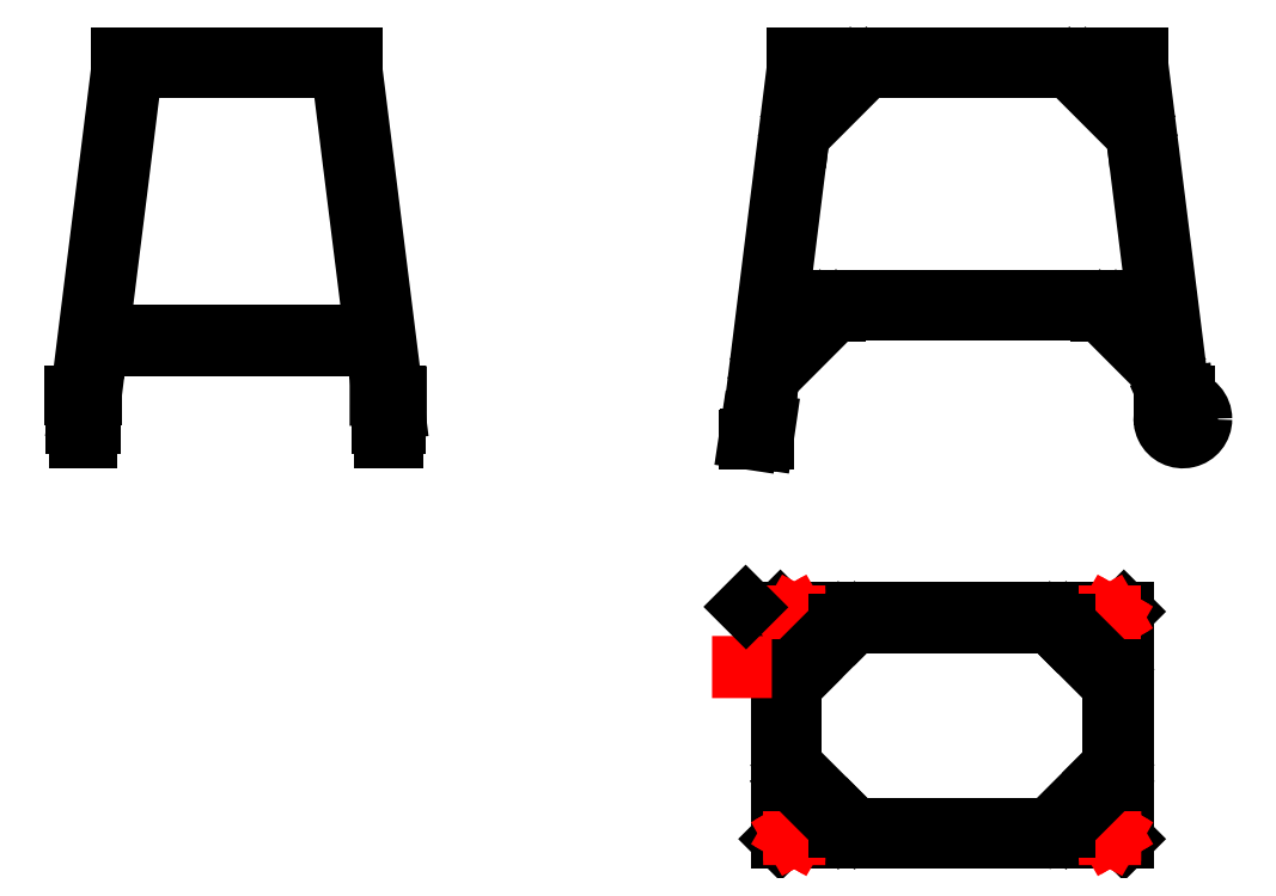
<metadata>
{"format":"dxf","ext":"dxf","renderer":"ezdxf+matplotlib","layout":"modelspace","background":"white","min_lineweight":24,"dpi":150}
</metadata>
<code>
0
SECTION
2
ENTITIES
0
LINE
8
Frame
10
-47.5
20
90
30
0
11
-47.5
21
92.5
31
0
0
LINE
8
Frame
10
-47.5
20
92.5
30
0
11
-97.5
21
92.5
31
0
0
LINE
8
Frame
10
-97.5
20
92.5
30
0
11
-97.5
21
90
31
0
0
LINE
8
Frame
10
-97.5
20
90
30
0
11
-47.5
21
90
31
0
0
LINE
8
Frame
10
-95
20
90
30
0
11
-97.5
21
90
31
0
0
LINE
8
Frame
10
-42.5
20
30
30
0
11
-102.5
21
30
31
0
0
LINE
8
Frame
10
-102.5
20
30
30
0
11
-102.2
21
32.5
31
0
0
LINE
8
Frame
10
-102.2
20
32.5
30
0
11
-42.8
21
32.5
31
0
0
LINE
8
Frame
10
-42.8
20
32.5
30
0
11
-42.5
21
30
31
0
0
LINE
8
Frame
10
-38.26
20
16.1
30
0
11
-47.5
21
90
31
0
0
LINE
8
Frame
10
-50
20
90
30
0
11
-40.76
21
16.1
31
0
0
LINE
8
Frame
10
-106.7
20
16.1
30
0
11
-97.5
21
90
31
0
0
LINE
8
Frame
10
-94.98
20
90
30
0
11
-104.2
21
16.1
31
0
0
LINE
8
Frame
10
45
20
-27.5
30
0
11
47.5
21
-30
31
0
0
LINE
8
Frame
10
47.5
20
-74.2
30
0
11
45
21
-76.7
31
0
0
LINE
8
Frame
10
45
20
-27.5
30
0
11
45
21
-76.7
31
0
0
LINE
8
Frame
10
47.5
20
-74.2
30
0
11
47.5
21
-30
31
0
0
CIRCLE
8
FixingCenters
10
48
20
-28.75
30
0
40
0.3
0
CIRCLE
8
FixingCenters
10
116.2
20
-28.75
30
0
40
0.3
0
CIRCLE
8
FixingCenters
10
116.2
20
-75.45
30
0
40
0.3
0
CIRCLE
8
FixingCenters
10
48
20
-75.45
30
0
40
0.3
0
LINE
8
Frame
10
119.3
20
-27.5
30
0
11
116.8
21
-30
31
0
0
LINE
8
Frame
10
119.2
20
-76.7
30
0
11
116.8
21
-74.2
31
0
0
LINE
8
Frame
10
116.8
20
-74.2
30
0
11
116.8
21
-30
31
0
0
LINE
8
Frame
10
119.3
20
-27.5
30
0
11
119.3
21
-76.7
31
0
0
LINE
8
Frame
10
45
20
-27.5
30
0
11
119.2
21
-27.5
31
0
0
LINE
8
Frame
10
116.8
20
-30
30
0
11
47.5
21
-30
31
0
0
LINE
8
Frame
10
45
20
-76.7
30
0
11
119.2
21
-76.7
31
0
0
LINE
8
Frame
10
116.8
20
-74.2
30
0
11
47.5
21
-74.2
31
0
0
DIMENSION
8
Dimensions
10
119.2
20
-90
30
0
11
82.12
21
-88.12
31
0
70
0
71
5
72
1
41
1
42
0
1

3
Standard
13
45
23
-78
33
0
14
119.2
24
-78
34
0
50
0
0
DIMENSION
8
Dimensions
10
140
20
-27.5
30
0
11
138.1
21
-52.1
31
0
70
0
71
5
72
1
41
1
42
0
1

3
Standard
13
122
23
-76.7
33
0
14
122
24
-27.5
34
0
50
90
0
LINE
8
FixingCenters
10
116
20
-75.9
30
0
11
116.5
21
-75.9
31
0
0
LINE
8
FixingCenters
10
116.5
20
-75.9
30
0
11
116.8
21
-75.45
31
0
0
LINE
8
FixingCenters
10
116.8
20
-75.45
30
0
11
116.5
21
-75
31
0
0
LINE
8
FixingCenters
10
116.5
20
-75
30
0
11
116
21
-75
31
0
0
LINE
8
FixingCenters
10
116
20
-75
30
0
11
115.7
21
-75.45
31
0
0
LINE
8
FixingCenters
10
115.7
20
-75.45
30
0
11
116
21
-75.9
31
0
0
LINE
8
FixingCenters
10
115.9
20
-29.2
30
0
11
116.5
21
-29.2
31
0
0
LINE
8
FixingCenters
10
116.5
20
-29.2
30
0
11
116.7
21
-28.75
31
0
0
LINE
8
FixingCenters
10
116.7
20
-28.75
30
0
11
116.5
21
-28.3
31
0
0
LINE
8
FixingCenters
10
116.5
20
-28.3
30
0
11
115.9
21
-28.3
31
0
0
LINE
8
FixingCenters
10
115.9
20
-28.3
30
0
11
115.7
21
-28.75
31
0
0
LINE
8
FixingCenters
10
115.7
20
-28.75
30
0
11
115.9
21
-29.2
31
0
0
LINE
8
FixingCenters
10
47.74
20
-29.2
30
0
11
48.26
21
-29.2
31
0
0
LINE
8
FixingCenters
10
48.26
20
-29.2
30
0
11
48.52
21
-28.75
31
0
0
LINE
8
FixingCenters
10
48.52
20
-28.75
30
0
11
48.26
21
-28.3
31
0
0
LINE
8
FixingCenters
10
48.26
20
-28.3
30
0
11
47.74
21
-28.3
31
0
0
LINE
8
FixingCenters
10
47.74
20
-28.3
30
0
11
47.48
21
-28.75
31
0
0
LINE
8
FixingCenters
10
47.48
20
-28.75
30
0
11
47.74
21
-29.2
31
0
0
LINE
8
FixingCenters
10
47.74
20
-75.9
30
0
11
48.26
21
-75.9
31
0
0
LINE
8
FixingCenters
10
48.26
20
-75.9
30
0
11
48.52
21
-75.45
31
0
0
LINE
8
FixingCenters
10
48.52
20
-75.45
30
0
11
48.26
21
-75
31
0
0
LINE
8
FixingCenters
10
48.26
20
-75
30
0
11
47.74
21
-75
31
0
0
LINE
8
FixingCenters
10
47.74
20
-75
30
0
11
47.48
21
-75.45
31
0
0
LINE
8
FixingCenters
10
47.48
20
-75.45
30
0
11
47.74
21
-75.9
31
0
0
DIMENSION
8
Dimensions
10
30
20
-28.75
30
0
11
28.12
21
-52.1
31
0
70
0
71
5
72
1
41
1
42
0
1

3
Standard
13
48
23
-75.45
33
0
14
48
24
-28.75
34
0
50
90
0
DIMENSION
8
Dimensions
10
116.2
20
-20
30
0
11
82.1
21
-18.12
31
0
70
0
71
5
72
1
41
1
42
0
1

3
Standard
13
48
23
-28.75
33
0
14
116.2
24
-28.75
34
0
50
0
0
LINE
8
Frame
10
47.5
20
-40
30
0
11
57.5
21
-30
31
0
0
LINE
8
Frame
10
49.27
20
-41.77
30
0
11
47.5
21
-43.54
31
0
0
LINE
8
Frame
10
47.5
20
-43.54
30
0
11
47.5
21
-40
31
0
0
LINE
8
Frame
10
49.27
20
-41.77
30
0
11
60.94
21
-30.1
31
0
0
LINE
8
Frame
10
57.5
20
-30
30
0
11
61.03
21
-30
31
0
0
LINE
8
Frame
10
60.94
20
-30.1
30
0
11
61.03
21
-30
31
0
0
LINE
8
FixingCenters
10
36.7
20
-39.76
30
0
11
36.7
21
-39.24
31
0
0
LINE
8
Frame
10
37.6
20
-26.56
30
0
11
37.5
21
-26.47
31
0
0
LINE
8
Frame
10
57.5
20
-74.2
30
0
11
47.5
21
-64.2
31
0
0
LINE
8
Frame
10
59.27
20
-72.43
30
0
11
61.04
21
-74.2
31
0
0
LINE
8
Frame
10
61.04
20
-74.2
30
0
11
57.5
21
-74.2
31
0
0
LINE
8
Frame
10
59.27
20
-72.43
30
0
11
47.6
21
-60.76
31
0
0
LINE
8
Frame
10
47.5
20
-64.2
30
0
11
47.5
21
-60.67
31
0
0
LINE
8
Frame
10
116.7
20
-64.2
30
0
11
106.7
21
-74.2
31
0
0
LINE
8
Frame
10
115
20
-62.43
30
0
11
116.7
21
-60.66
31
0
0
LINE
8
Frame
10
116.7
20
-60.66
30
0
11
116.7
21
-64.2
31
0
0
LINE
8
Frame
10
115
20
-62.43
30
0
11
103.3
21
-74.1
31
0
0
LINE
8
Frame
10
106.8
20
-74.2
30
0
11
103.2
21
-74.2
31
0
0
LINE
8
Frame
10
106.7
20
-30
30
0
11
116.7
21
-40
31
0
0
LINE
8
Frame
10
105
20
-31.77
30
0
11
103.2
21
-30
31
0
0
LINE
8
Frame
10
103.2
20
-30
30
0
11
106.7
21
-30
31
0
0
LINE
8
Frame
10
105
20
-31.77
30
0
11
116.6
21
-43.44
31
0
0
LINE
8
Frame
10
116.7
20
-40
30
0
11
116.7
21
-43.53
31
0
0
ARC
8
Castors
10
132
20
14.16
30
0
40
4.2
50
0
51
82.97
0
ARC
8
Castors
10
132
20
14.16
30
0
40
4.2
50
82.97
51
128.4
0
ARC
8
Castors
10
132
20
14.16
30
0
40
4.2
50
128.4
51
0
0
CIRCLE
8
Castors
10
132
20
14.16
30
0
40
0.5775
0
LINE
8
Castors
10
132.4
20
18.81
30
0
11
128
21
18.81
31
0
0
LINE
8
Castors
10
132.4
20
19.15
30
0
11
132.4
21
18.81
31
0
0
ARC
8
Castors
10
132
20
14.16
30
0
40
1.05
50
196.1
51
7.448
0
LINE
8
Castors
10
133
20
14.3
30
0
11
132.4
21
19.15
31
0
0
LINE
8
Castors
10
128
20
18.12
30
0
11
129.1
21
18.12
31
0
0
LINE
8
Castors
10
129.1
20
18.12
30
0
11
131
21
13.87
31
0
0
LINE
8
Castors
10
128
20
18.12
30
0
11
128
21
19.15
31
0
0
LINE
8
Castors
10
128.6
20
19.15
30
0
11
128
21
19.15
31
0
0
LINE
8
Castors
10
132.4
20
19.15
30
0
11
131.2
21
19.15
31
0
0
LINE
8
Castors
10
128.6
20
19.15
30
0
11
131.2
21
19.15
31
0
0
LINE
8
Castors
10
127.9
20
19.15
30
0
11
128
21
19.15
31
0
0
LINE
8
Frame
10
127.8
20
19.15
30
0
11
131.6
21
19.15
31
0
0
LINE
8
Castors
10
-38.73
20
18.36
30
0
11
-38.73
21
14.16
31
0
0
LINE
8
Castors
10
-38.73
20
14.16
30
0
11
-38.73
21
9.963
31
0
0
LINE
8
Castors
10
-40.71
20
18.36
30
0
11
-40.71
21
14.16
31
0
0
LINE
8
Castors
10
-40.71
20
14.16
30
0
11
-40.71
21
9.963
31
0
0
LINE
8
Castors
10
-40.96
20
14.3
30
0
11
-40.96
21
19.15
31
0
0
LINE
8
Castors
10
-40.96
20
14.3
30
0
11
-40.96
21
13.11
31
0
0
LINE
8
Castors
10
-41.29
20
14.3
30
0
11
-41.29
21
13.11
31
0
0
LINE
8
Castors
10
-41.29
20
13.87
30
0
11
-40.96
21
13.87
31
0
0
LINE
8
Castors
10
-40.96
20
19.15
30
0
11
-41.29
21
19.15
31
0
0
LINE
8
Castors
10
-41.29
20
14.3
30
0
11
-41.29
21
19.15
31
0
0
LINE
8
Castors
10
-41.29
20
18.12
30
0
11
-40.96
21
18.12
31
0
0
LINE
8
Castors
10
-38.48
20
19.15
30
0
11
-40.96
21
19.15
31
0
0
LINE
8
Castors
10
-38.15
20
19.15
30
0
11
-38.48
21
19.15
31
0
0
LINE
8
Castors
10
-40.96
20
18.81
30
0
11
-38.48
21
18.81
31
0
0
LINE
8
Castors
10
-38.48
20
14.3
30
0
11
-38.48
21
13.11
31
0
0
LINE
8
Castors
10
-38.48
20
14.3
30
0
11
-38.48
21
19.15
31
0
0
LINE
8
Castors
10
-38.15
20
13.87
30
0
11
-38.48
21
13.87
31
0
0
LINE
8
Castors
10
-38.15
20
14.3
30
0
11
-38.15
21
13.11
31
0
0
LINE
8
Castors
10
-38.15
20
14.3
30
0
11
-38.15
21
19.15
31
0
0
LINE
8
Castors
10
-38.15
20
18.12
30
0
11
-38.48
21
18.12
31
0
0
LINE
8
Castors
10
-40.71
20
14.74
30
0
11
-38.73
21
14.74
31
0
0
LINE
8
Castors
10
-40.71
20
13.59
30
0
11
-38.73
21
13.59
31
0
0
LINE
8
Castors
10
-40.71
20
18.36
30
0
11
-38.73
21
18.36
31
0
0
LINE
8
Castors
10
-40.71
20
9.963
30
0
11
-38.73
21
9.963
31
0
0
LINE
8
Castors
10
-41.29
20
13.11
30
0
11
-40.96
21
13.11
31
0
0
LINE
8
Castors
10
-38.48
20
13.11
30
0
11
-38.15
21
13.11
31
0
0
LINE
8
Castors
10
-40.96
20
14.74
30
0
11
-40.71
21
14.74
31
0
0
LINE
8
Castors
10
-40.71
20
14.74
30
0
11
-38.73
21
14.74
31
0
0
LINE
8
Castors
10
-38.73
20
14.74
30
0
11
-38.48
21
14.74
31
0
0
LINE
8
Castors
10
-40.96
20
13.59
30
0
11
-40.71
21
13.59
31
0
0
LINE
8
Castors
10
-40.71
20
13.59
30
0
11
-38.73
21
13.59
31
0
0
LINE
8
Castors
10
-38.73
20
13.59
30
0
11
-38.48
21
13.59
31
0
0
LINE
8
Frame
10
-41.65
20
19.15
30
0
11
-37.88
21
19.15
31
0
0
LINE
8
Castors
10
-104.7
20
18.36
30
0
11
-104.7
21
14.16
31
0
0
LINE
8
Castors
10
-104.7
20
14.16
30
0
11
-104.7
21
9.963
31
0
0
LINE
8
Castors
10
-106.7
20
18.36
30
0
11
-106.7
21
14.16
31
0
0
LINE
8
Castors
10
-106.7
20
14.16
30
0
11
-106.7
21
9.963
31
0
0
LINE
8
Castors
10
-107
20
14.3
30
0
11
-107
21
19.15
31
0
0
LINE
8
Castors
10
-107
20
14.3
30
0
11
-107
21
13.11
31
0
0
LINE
8
Castors
10
-107.3
20
14.3
30
0
11
-107.3
21
13.11
31
0
0
LINE
8
Castors
10
-107.3
20
13.87
30
0
11
-107
21
13.87
31
0
0
LINE
8
Castors
10
-107
20
19.15
30
0
11
-107.3
21
19.15
31
0
0
LINE
8
Castors
10
-107.3
20
14.3
30
0
11
-107.3
21
19.15
31
0
0
LINE
8
Castors
10
-107.3
20
18.12
30
0
11
-107
21
18.12
31
0
0
LINE
8
Castors
10
-104.5
20
19.15
30
0
11
-107
21
19.15
31
0
0
LINE
8
Castors
10
-104.1
20
19.15
30
0
11
-104.5
21
19.15
31
0
0
LINE
8
Castors
10
-107
20
18.81
30
0
11
-104.5
21
18.81
31
0
0
LINE
8
Castors
10
-104.5
20
14.3
30
0
11
-104.5
21
13.11
31
0
0
LINE
8
Castors
10
-104.5
20
14.3
30
0
11
-104.5
21
19.15
31
0
0
LINE
8
Castors
10
-104.1
20
13.87
30
0
11
-104.5
21
13.87
31
0
0
LINE
8
Castors
10
-104.1
20
14.3
30
0
11
-104.1
21
13.11
31
0
0
LINE
8
Castors
10
-104.1
20
14.3
30
0
11
-104.1
21
19.15
31
0
0
LINE
8
Castors
10
-104.1
20
18.12
30
0
11
-104.5
21
18.12
31
0
0
LINE
8
Castors
10
-106.7
20
14.74
30
0
11
-104.7
21
14.74
31
0
0
LINE
8
Castors
10
-106.7
20
13.59
30
0
11
-104.7
21
13.59
31
0
0
LINE
8
Castors
10
-106.7
20
18.36
30
0
11
-104.7
21
18.36
31
0
0
LINE
8
Castors
10
-106.7
20
9.963
30
0
11
-104.7
21
9.963
31
0
0
LINE
8
Castors
10
-107.3
20
13.11
30
0
11
-107
21
13.11
31
0
0
LINE
8
Castors
10
-104.5
20
13.11
30
0
11
-104.1
21
13.11
31
0
0
LINE
8
Castors
10
-107
20
14.74
30
0
11
-106.7
21
14.74
31
0
0
LINE
8
Castors
10
-106.7
20
14.74
30
0
11
-104.7
21
14.74
31
0
0
LINE
8
Castors
10
-104.7
20
14.74
30
0
11
-104.5
21
14.74
31
0
0
LINE
8
Castors
10
-107
20
13.59
30
0
11
-106.7
21
13.59
31
0
0
LINE
8
Castors
10
-106.7
20
13.59
30
0
11
-104.7
21
13.59
31
0
0
LINE
8
Castors
10
-104.7
20
13.59
30
0
11
-104.5
21
13.59
31
0
0
LINE
8
Frame
10
-107.6
20
19.15
30
0
11
-103.9
21
19.15
31
0
0
LINE
8
Frame
10
122.5
20
90
30
0
11
122.5
21
92.5
31
0
0
LINE
8
Frame
10
122.5
20
92.5
30
0
11
48.5
21
92.5
31
0
0
LINE
8
Frame
10
48.5
20
92.5
30
0
11
48.5
21
90
31
0
0
LINE
8
Frame
10
48.5
20
90
30
0
11
122.5
21
90
31
0
0
LINE
8
Frame
10
41
20
10
30
0
11
51
21
90
31
0
0
LINE
8
Frame
10
48.5
20
90
30
0
11
38.5
21
10
31
0
0
LINE
8
Frame
10
38.5
20
10
30
0
11
41
21
10
31
0
0
LINE
8
Frame
10
126
20
40
30
0
11
44.75
21
40
31
0
0
LINE
8
Frame
10
126.6
20
37.5
30
0
11
44.4
21
37.5
31
0
0
LINE
8
Frame
10
53.53
20
37.46
30
0
11
43.15
21
27.14
31
0
0
LINE
8
Frame
10
43.15
20
27.14
30
0
11
42.65
21
23.1
31
0
0
LINE
8
Frame
10
42.65
20
23.1
30
0
11
57.01
21
37.49
31
0
0
LINE
8
Frame
10
57.01
20
37.49
30
0
11
53.55
21
37.49
31
0
0
LINE
8
Frame
10
60.09
20
89.95
30
0
11
49.71
21
79.64
31
0
0
LINE
8
Frame
10
49.71
20
79.64
30
0
11
49.22
21
75.59
31
0
0
LINE
8
Frame
10
49.22
20
75.59
30
0
11
63.58
21
89.98
31
0
0
LINE
8
Frame
10
63.58
20
89.98
30
0
11
60.12
21
89.98
31
0
0
LINE
8
Frame
10
117.5
20
37.46
30
0
11
127.9
21
27.14
31
0
0
LINE
8
Frame
10
127.9
20
27.14
30
0
11
128.4
21
23.1
31
0
0
LINE
8
Frame
10
128.4
20
23.1
30
0
11
114
21
37.49
31
0
0
LINE
8
Frame
10
114
20
37.49
30
0
11
117.5
21
37.49
31
0
0
LINE
8
Frame
10
111
20
89.95
30
0
11
121.3
21
79.64
31
0
0
LINE
8
Frame
10
121.3
20
79.64
30
0
11
121.8
21
75.59
31
0
0
LINE
8
Frame
10
121.8
20
75.59
30
0
11
107.5
21
89.98
31
0
0
LINE
8
Frame
10
107.5
20
89.98
30
0
11
110.9
21
89.98
31
0
0
LINE
8
Frame
10
120
20
89.99
30
0
11
128.9
21
19.14
31
0
0
LINE
8
Frame
10
131.4
20
19.15
30
0
11
122.5
21
89.99
31
0
0
LINE
8
Fett
10
38.6
20
13
30
0
11
38.1
21
9.7
31
0
0
LINE
8
Fett
10
38.1
20
9.7
30
0
11
41.4
21
9.7
31
0
0
LINE
8
Fett
10
41.4
20
9.7
30
0
11
41.9
21
13.1
31
0
0
ENDSEC
0
EOF

</code>
